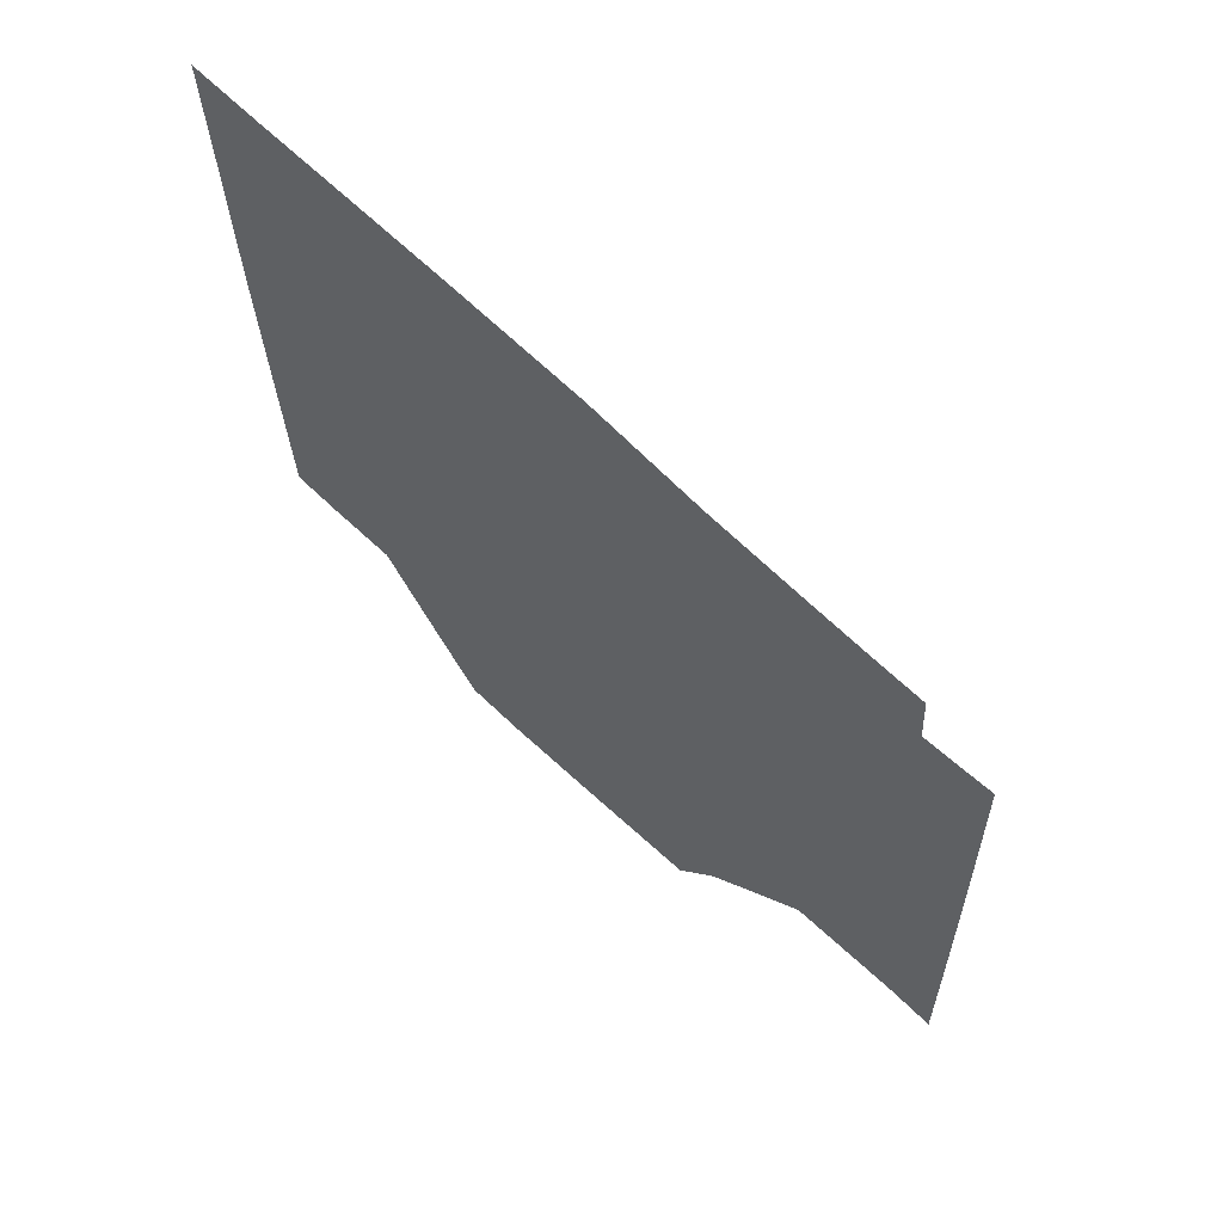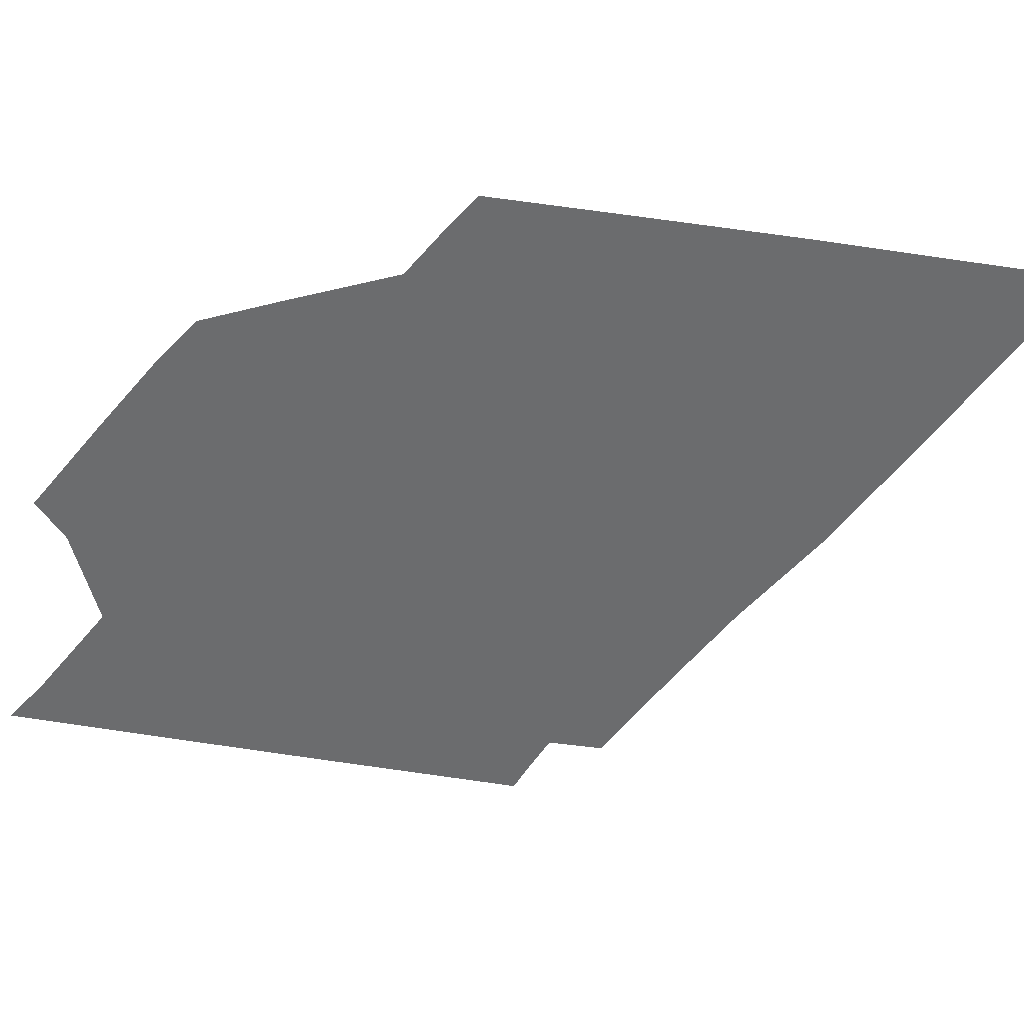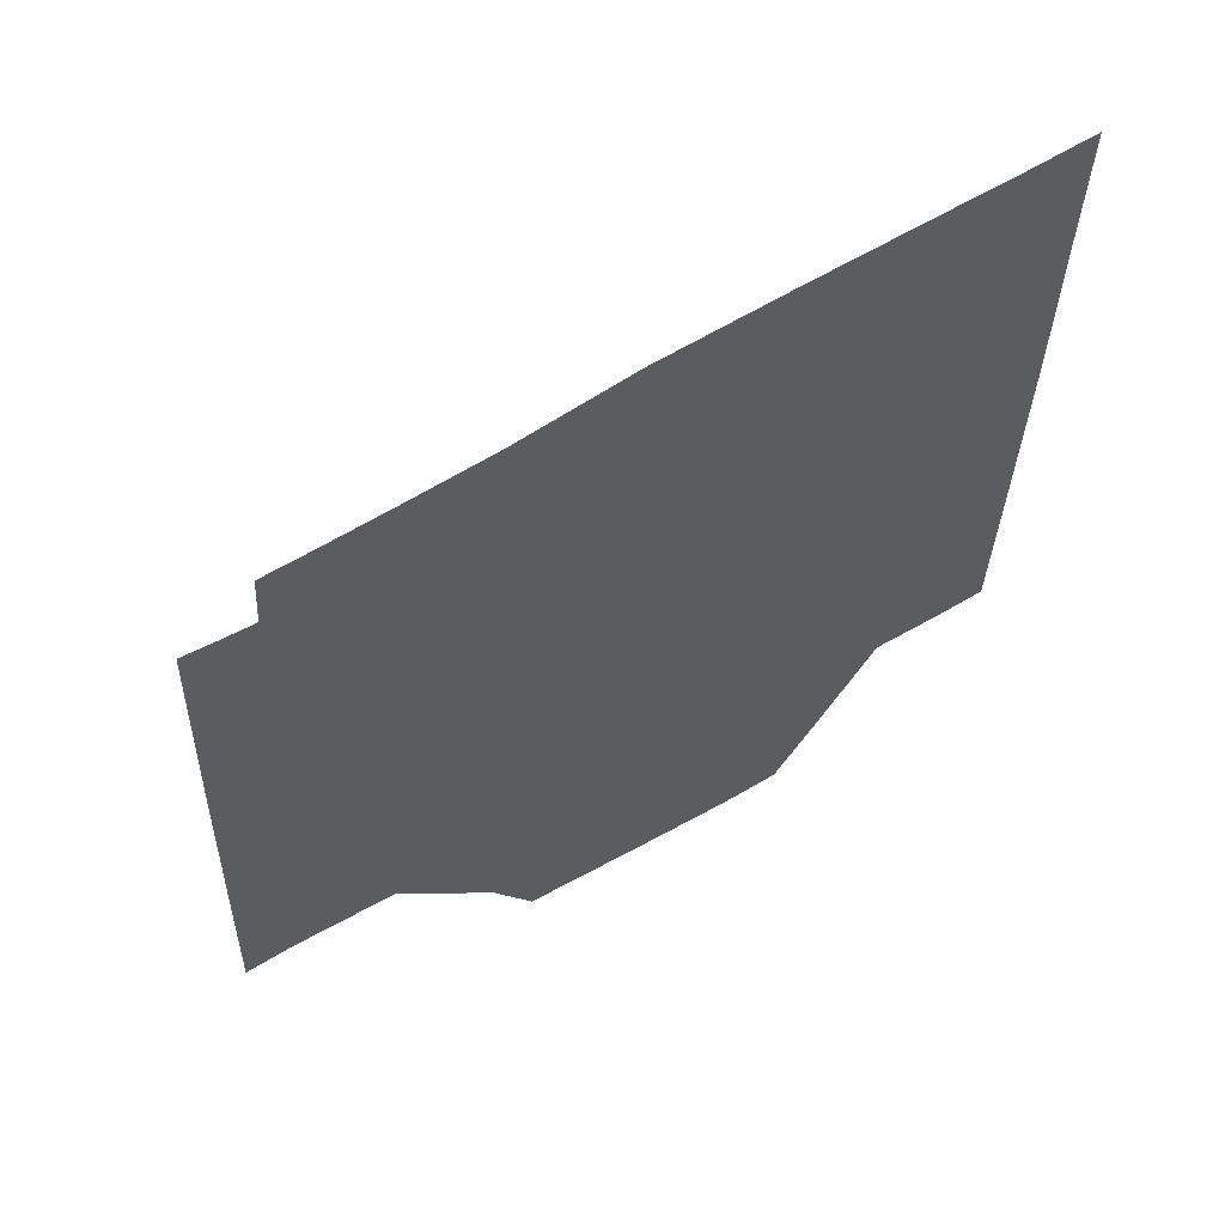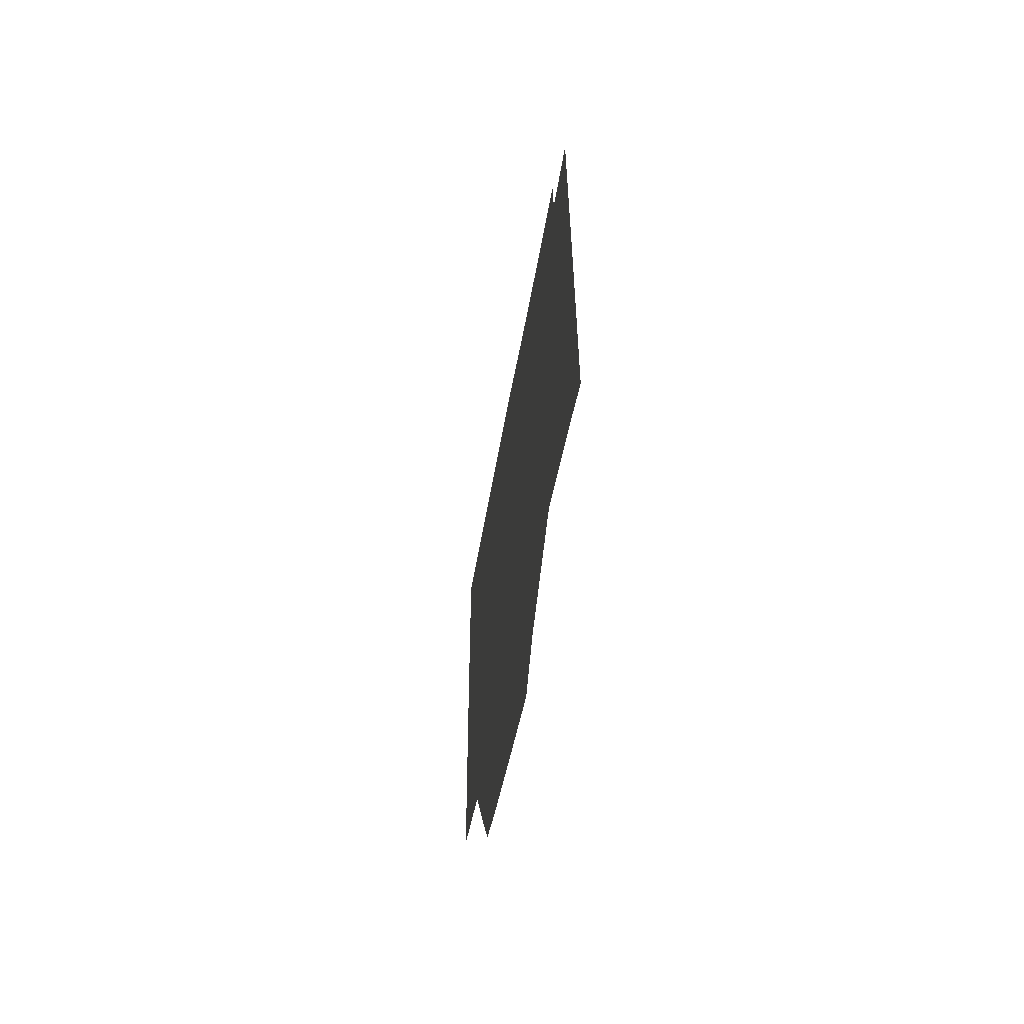
<metadata>
{"format":"obj","ext":"obj","renderer":"f3d","projection":"perspective","resolution":1024,"background":"white","views":[{"elev":62.4,"azim":-146.3,"up":"+Y"},{"elev":-53.6,"azim":78.7,"up":"+Z"},{"elev":55.3,"azim":-15.5,"up":"+Y"},{"elev":-61.6,"azim":-98.1,"up":"+Y"}]}
</metadata>
<code>
g converter_window_R
v -0.04803 -0.06622 -4.939e-07
v -0.05525 -0.07055 -4.934e-07
v -0.05513 -0.04616 -4.916e-07
v -0.04866 -0.04289 -4.92e-07
v -0.04142 -0.06283 -4.943e-07
v -0.05494 -0.02105 -4.901e-07
v -0.04245 -0.03978 -4.925e-07
v -0.03212 -0.05807 -4.948e-07
v -0.04942 -0.01842 -4.904e-07
v -0.05457 0.01121 -4.888e-07
v -0.04951 0.01294 -4.891e-07
v -0.04332 -0.01541 -4.91e-07
v -0.04407 0.01497 -4.9e-07
v -0.03273 -0.03509 -4.93e-07
v -0.03355 -0.01078 -4.915e-07
v -0.02288 -0.05337 -4.954e-07
v -0.0179 -0.06476 -4.94e-07
v -0.02319 -0.03045 -4.936e-07
v -0.008164 -0.04588 -4.963e-07
v -0.03475 0.01779 -4.903e-07
v -0.04367 0.02339 -4.906e-07
v -0.03608 0.02683 -4.911e-07
v -0.02404 0.02189 -4.907e-07
v -0.02534 0.0319 -4.919e-07
v -0.02332 -0.006195 -4.921e-07
v -0.01175 0.02705 -4.917e-07
v -0.01281 0.03799 -4.928e-07
v -0.009794 -0.02364 -4.947e-07
v -0.01053 -6.14e-05 -4.932e-07
v 0.003756 0.033 -4.923e-07
v 0.003756 0.04713 -4.94e-07
v 0.003756 0.007055 -4.937e-07
v 0.003756 -0.01704 -4.953e-07
v 0.02055 0.03954 -4.933e-07
v 0.02246 0.05578 -4.953e-07
v 0.0201 0.01501 -4.947e-07
v 0.03728 0.04598 -4.942e-07
v 0.03728 0.06238 -4.962e-07
v 0.003756 -0.03982 -4.97e-07
v 0.02055 -0.008694 -4.963e-07
v 0.03728 0.02351 -4.957e-07
v 0.0462 0.04922 -4.948e-07
v 0.04668 0.06654 -4.968e-07
v 0.05449 0.052 -4.951e-07
v 0.05525 0.07055 -4.974e-07
v 0.05372 0.03134 -4.966e-07
v 0.04559 0.02738 -4.962e-07
v 0.05254 0.007403 -4.983e-07
v 0.0454 0.00373 -4.979e-07
v 0.0514 -0.01483 -5e-07
v 0.04554 -0.01831 -4.996e-07
v 0.03728 -0.0003127 -4.974e-07
v 0.03728 -0.02281 -4.99e-07
v 0.02022 -0.03146 -4.98e-07
v 0.02955 -0.03893 -4.971e-07
v 0.01665 -0.04452 -4.965e-07
v 0.02401 -0.05015 -4.958e-07
v 0.01665 -0.0547 -4.952e-07
v 0.003756 -0.05152 -4.956e-07
v 0.003756 -0.06167 -4.944e-07
v -0.006919 -0.05809 -4.948e-07
v -0.004283 -0.06589 -4.939e-07
v -0.01232 -0.07011 -4.934e-07
g converter_window_R_0
f 3 2 1
f 4 3 1
f 4 1 5
f 6 3 4
f 7 4 5
f 7 5 8
f 9 6 4
f 9 4 7
f 10 6 9
f 11 10 9
f 11 9 12
f 12 9 7
f 13 11 12
f 14 7 8
f 12 7 14
f 13 12 15
f 15 12 14
f 14 8 16
f 17 16 8
f 18 14 16
f 15 14 18
f 19 16 17
f 16 19 18
f 20 13 15
f 21 13 20
f 22 21 20
f 22 20 23
f 23 20 15
f 24 22 23
f 25 15 18
f 25 23 15
f 24 23 26
f 27 24 26
f 18 28 25
f 19 28 18
f 25 29 23
f 29 26 23
f 28 29 25
f 27 26 30
f 31 27 30
f 26 29 32
f 30 26 32
f 29 28 33
f 32 29 33
f 31 30 34
f 35 31 34
f 30 32 36
f 34 30 36
f 35 34 37
f 38 35 37
f 28 19 39
f 33 28 39
f 32 33 40
f 36 32 40
f 34 36 41
f 37 34 41
f 38 37 42
f 43 38 42
f 42 44 43
f 44 45 43
f 46 44 42
f 47 42 37
f 47 46 42
f 41 47 37
f 48 46 47
f 49 48 47
f 49 47 41
f 50 48 49
f 51 50 49
f 41 36 52
f 52 49 41
f 51 49 52
f 36 40 52
f 53 51 52
f 52 40 53
f 40 54 53
f 40 33 54
f 55 53 54
f 33 39 54
f 56 55 54
f 54 39 56
f 57 55 56
f 58 57 56
f 39 59 56
f 58 56 59
f 59 39 19
f 60 58 59
f 61 59 19
f 60 59 61
f 61 19 17
f 62 60 61
f 61 17 63
f 62 61 63

</code>
